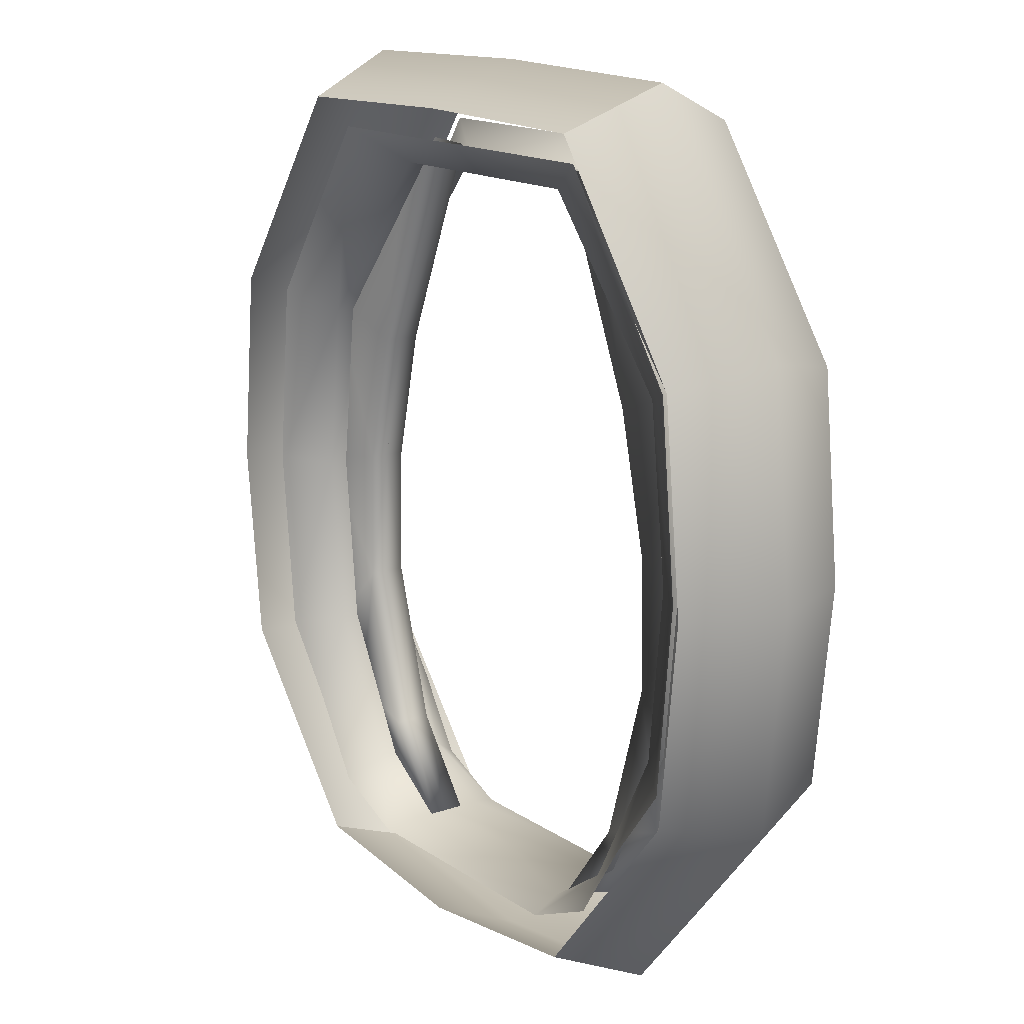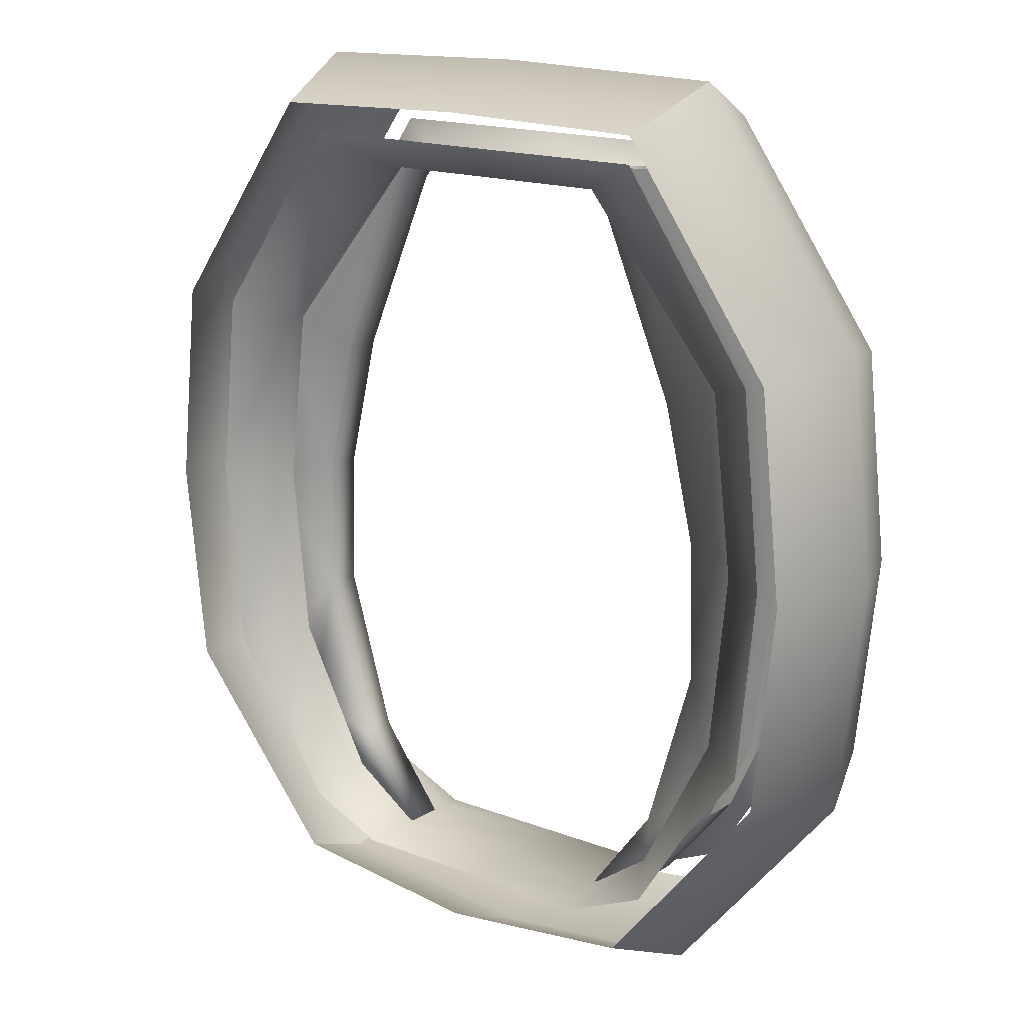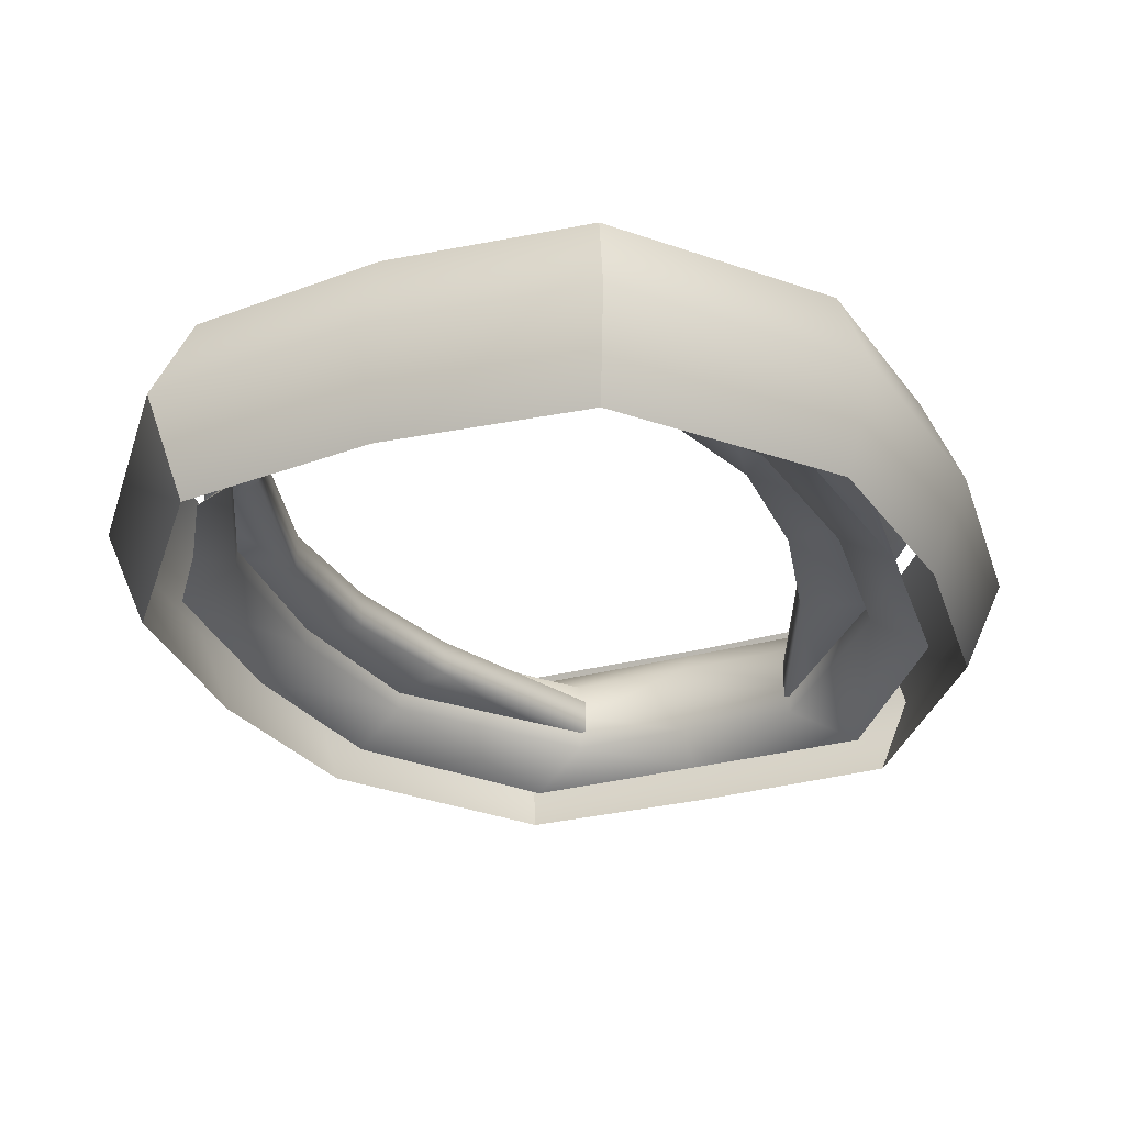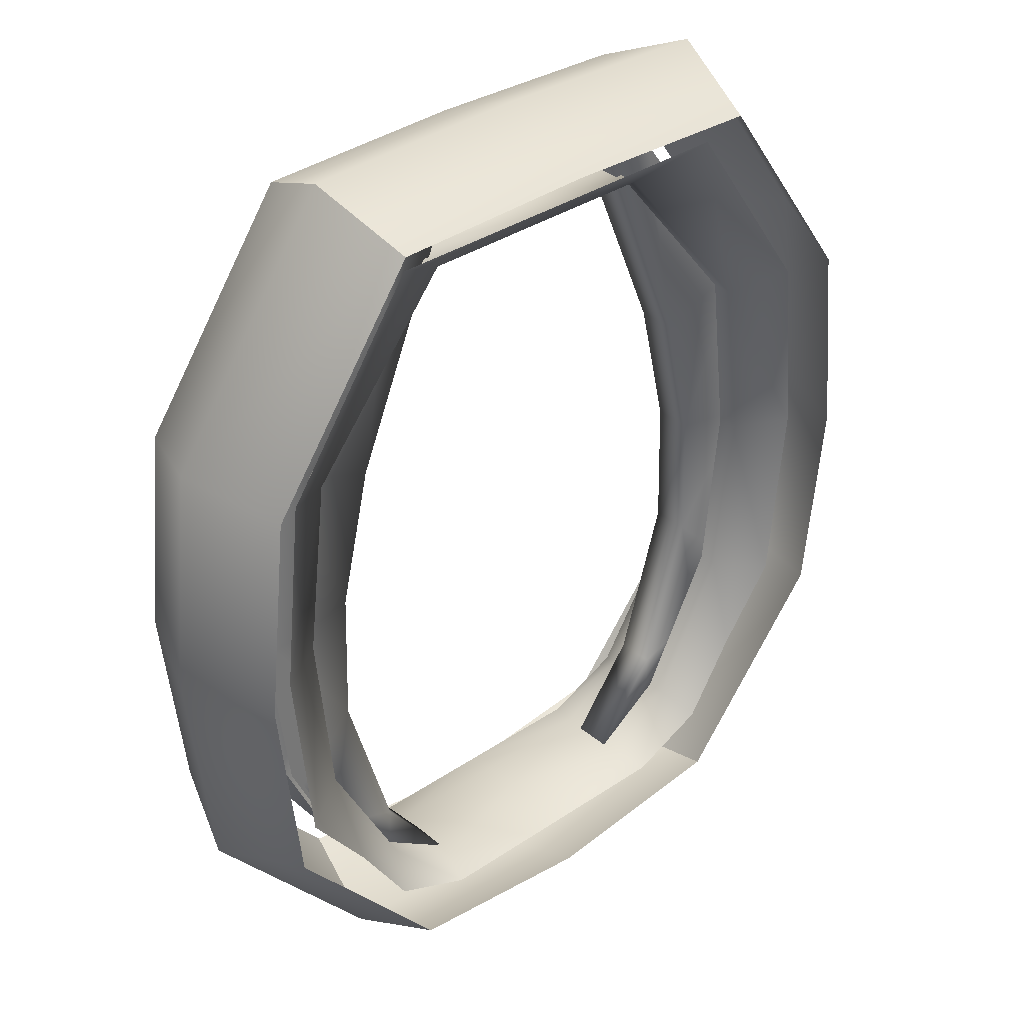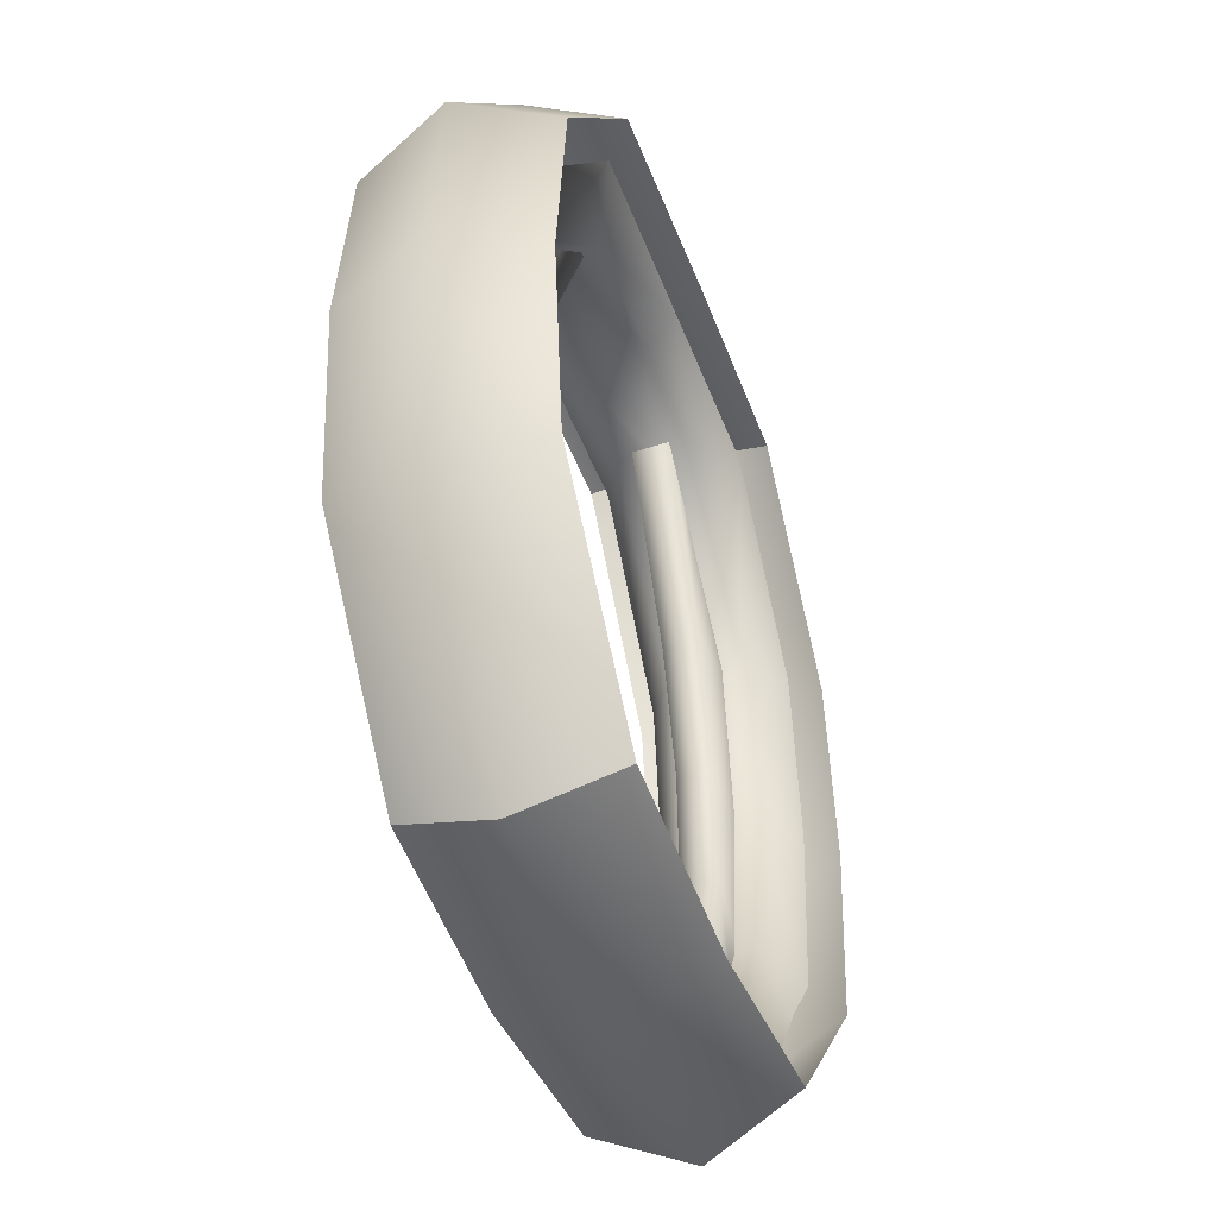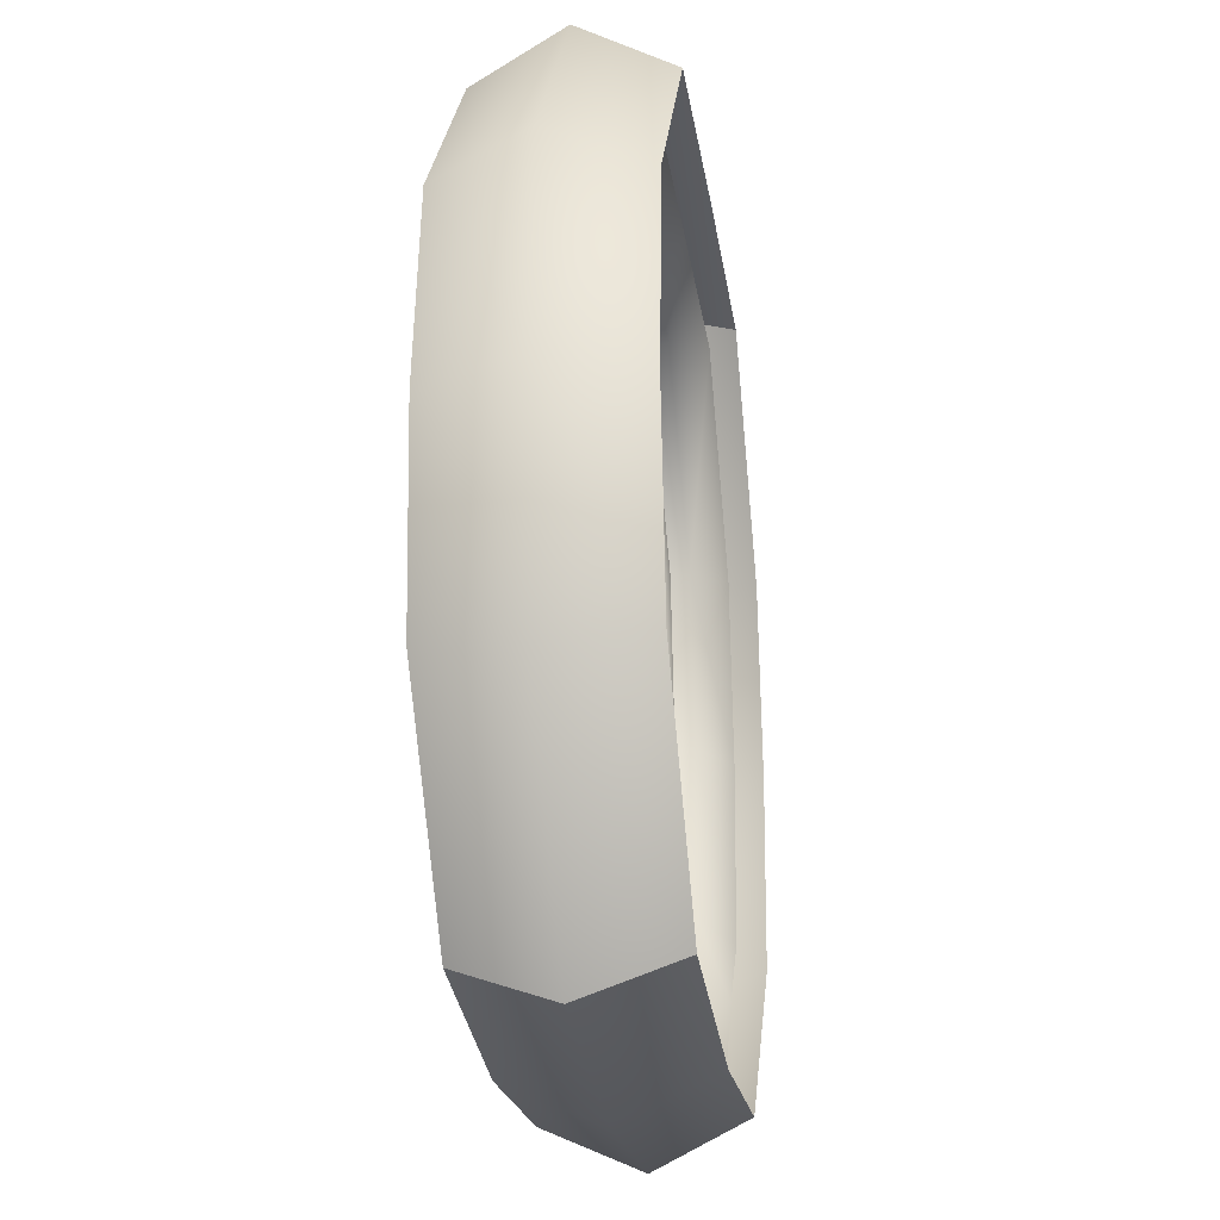
<metadata>
{"format":"obj","ext":"obj","renderer":"f3d","projection":"perspective","resolution":1024,"background":"white","views":[{"elev":15.6,"azim":-126.1,"up":"+Y"},{"elev":16.5,"azim":-141.9,"up":"+Y"},{"elev":-28.7,"azim":22.9,"up":"+Z"},{"elev":34.9,"azim":137.9,"up":"+Y"},{"elev":-46.6,"azim":110.1,"up":"+Y"},{"elev":-27.4,"azim":-81.4,"up":"+Y"}]}
</metadata>
<code>
v 1.419 2.909 -0.2
v 1.527 1.981 -0.2
v 1.527 1.981 0
v 1.419 2.909 0
v 0 0.03671 -0.2
v 0 0.03671 0
v 0.6663 0.03671 0
v 0.6663 0.03671 -0.2
v 1.036 0.2921 0
v 1.036 0.2921 -0.2
v 1.434 1.053 -0.2
v 1.434 1.053 0
v 1.997 1.99 -0.5
v 1.882 0.9152 -0.5
v 2.069 0.8048 0
v 2.2 1.989 0
v 1.098 4.17 -0.5
v 1.885 3.062 -0.5
v 2.079 3.169 0
v 1.212 4.389 0
v 0 4.198 -0.5
v 0 4.419 0
v 0.6594 3.837 -0.2
v 0.6594 3.837 0
v 0 3.837 0
v 0 3.837 -0.2
v 0 -0.2025 -0.5
v 1.06 -0.0819 -0.5
v 1.161 -0.293 -0
v 0 -0.4258 -0
v 1.004 4.009 -0.37
v 0 4.009 -0.37
v 1.702 3.004 -0.37
v 1.803 1.999 -0.37
v 1.705 0.9936 -0.37
v 1.401 0.5903 -0.37
v 1.132 0.169 -0.37
v 0.718 -0.01171 -0.37
v 0 -0.01171 -0.37
v 0.9992 0.4982 0
v 0.9992 0.4982 -0.1
v 0.6433 0.02481 -0.1
v 0.6433 0.02481 0
v 0.5939 3.92 -0.1
v 0.8586 3.933 -0.1
v 1.584 2.962 -0.1
v 1.069 2.783 -0.1
v 1.687 1.986 -0.1
v 1.234 2.067 -0.1
v 1.571 1.028 -0.1
v 1.252 1.355 -0.1
v 1.388 0.6243 -0.1
v 1.234 2.067 0
v 1.069 2.783 0
v 1.252 1.355 0
v 0.5939 3.92 0
v 1.008 0.1583 -0.1
v 1.008 0.1583 0
v 1.388 0.6243 0
v -1.419 2.909 -0.2
v -1.419 2.909 0
v -1.527 1.981 0
v -1.527 1.981 -0.2
v -0.6663 0.03671 -0.2
v -0.6663 0.03671 0
v -1.036 0.2921 -0.2
v -1.036 0.2921 0
v -1.434 1.053 -0.2
v -1.434 1.053 0
v -1.997 1.99 -0.5
v -2.2 1.989 0
v -2.069 0.8048 0
v -1.882 0.9152 -0.5
v -1.098 4.17 -0.5
v -1.212 4.389 0
v -2.079 3.169 0
v -1.885 3.062 -0.5
v -0.6594 3.837 -0.2
v -0.6594 3.837 0
v -1.161 -0.293 -0
v -1.06 -0.0819 -0.5
v -1.004 4.009 -0.37
v -1.702 3.004 -0.37
v -1.803 1.999 -0.37
v -1.705 0.9936 -0.37
v -1.132 0.169 -0.37
v -1.401 0.5903 -0.37
v -0.718 -0.01171 -0.37
v -0.9992 0.4982 0
v -0.6433 0.02481 0
v -0.6433 0.02481 -0.1
v -0.9992 0.4982 -0.1
v -0.5939 3.92 -0.1
v -1.069 2.783 -0.1
v -1.584 2.962 -0.1
v -0.8586 3.933 -0.1
v -1.234 2.067 -0.1
v -1.687 1.986 -0.1
v -1.252 1.355 -0.1
v -1.571 1.028 -0.1
v -1.388 0.6243 -0.1
v -1.234 2.067 0
v -1.069 2.783 0
v -1.252 1.355 0
v -0.5939 3.92 0
v -1.008 0.1583 0
v -1.008 0.1583 -0.1
v -1.388 0.6243 0
v 1.419 2.909 0.2
v 1.527 1.981 0.2
v 0 0.03671 0.2
v 0.6663 0.03671 0.2
v 1.036 0.2921 0.2
v 1.434 1.053 0.2
v 1.997 1.99 0.5
v 1.882 0.9152 0.5
v 1.098 4.17 0.5
v 1.885 3.062 0.5
v 0 4.198 0.5
v 0.6594 3.837 0.2
v 0 3.837 0.2
v 0 -0.2025 0.5
v 1.06 -0.0819 0.5
v 1.004 4.009 0.37
v 0 4.009 0.37
v 1.702 3.004 0.37
v 1.803 1.999 0.37
v 1.705 0.9936 0.37
v 1.132 0.169 0.37
v 1.401 0.5903 0.37
v 0.718 -0.01171 0.37
v 0 -0.01171 0.37
v 0.6433 0.02481 0.1
v 0.9992 0.4982 0.1
v 0.8586 3.933 0
v 1.584 2.962 0
v 1.687 1.986 0
v 1.571 1.028 0
v 0.5939 3.92 0.1
v 1.069 2.783 0.1
v 1.584 2.962 0.1
v 0.8586 3.933 0.1
v 1.234 2.067 0.1
v 1.687 1.986 0.1
v 1.252 1.355 0.1
v 1.571 1.028 0.1
v 1.388 0.6243 0.1
v 1.008 0.1583 0.1
v -1.419 2.909 0.2
v -1.527 1.981 0.2
v -0.6663 0.03671 0.2
v -1.036 0.2921 0.2
v -1.434 1.053 0.2
v -1.997 1.99 0.5
v -1.882 0.9152 0.5
v -1.098 4.17 0.5
v -1.885 3.062 0.5
v -0.6594 3.837 0.2
v -1.06 -0.0819 0.5
v -1.004 4.009 0.37
v -1.702 3.004 0.37
v -1.803 1.999 0.37
v -1.705 0.9936 0.37
v -1.401 0.5903 0.37
v -1.132 0.169 0.37
v -0.718 -0.01171 0.37
v -0.9992 0.4982 0.1
v -0.6433 0.02481 0.1
v -1.584 2.962 0
v -0.8586 3.933 0
v -1.687 1.986 0
v -1.571 1.028 0
v -0.5939 3.92 0.1
v -0.8586 3.933 0.1
v -1.584 2.962 0.1
v -1.069 2.783 0.1
v -1.687 1.986 0.1
v -1.234 2.067 0.1
v -1.571 1.028 0.1
v -1.252 1.355 0.1
v -1.388 0.6243 0.1
v -1.008 0.1583 0.1
f 2 3 4
f 6 7 8
f 7 9 10
f 10 9 12
f 14 15 16
f 17 18 19
f 17 21 22
f 11 12 3
f 1 4 24
f 24 25 26
f 18 13 16
f 28 29 30
f 28 29 15
f 23 26 32
f 1 23 31
f 35 11 2
f 38 8 10
f 39 5 8
f 1 33 34
f 40 41 42
f 45 46 47
f 46 48 49
f 48 50 51
f 52 41 51
f 54 47 49
f 53 49 51
f 55 51 41
f 56 44 47
f 42 57 58
f 59 58 57
f 41 52 57
f 61 62 63
f 64 65 6
f 66 67 65
f 69 67 66
f 71 72 73
f 74 75 76
f 74 75 22
f 62 69 68
f 79 61 60
f 26 25 79
f 77 76 71
f 30 80 81
f 72 80 81
f 32 26 78
f 82 78 60
f 63 68 85
f 88 86 66
f 39 88 64
f 60 63 84
f 90 91 92
f 94 95 96
f 97 98 95
f 99 100 98
f 101 100 99
f 97 94 103
f 99 97 102
f 92 99 104
f 94 93 105
f 91 90 106
f 107 106 108
f 92 91 107
f 4 3 110
f 112 7 6
f 113 9 7
f 12 9 113
f 16 15 116
f 117 20 19
f 117 20 22
f 3 12 114
f 24 4 109
f 121 25 24
f 118 19 16
f 30 29 123
f 15 29 123
f 125 121 120
f 124 120 109
f 110 114 128
f 131 129 113
f 132 131 112
f 109 110 127
f 43 133 134
f 135 136 54
f 136 137 53
f 137 138 55
f 59 40 55
f 140 141 142
f 143 144 141
f 145 146 144
f 147 146 145
f 143 140 54
f 145 143 53
f 40 134 145
f 54 140 139
f 133 43 58
f 148 58 59
f 58 43 40
f 134 133 148
f 150 62 61
f 6 65 151
f 65 67 152
f 152 67 69
f 155 72 71
f 156 157 76
f 156 119 22
f 153 69 62
f 149 61 79
f 79 25 121
f 157 154 71
f 159 80 30
f 159 80 72
f 158 121 125
f 160 161 149
f 163 153 150
f 166 151 152
f 132 111 151
f 162 150 149
f 167 168 90
f 103 169 170
f 102 171 169
f 104 172 171
f 108 172 104
f 174 175 176
f 175 177 178
f 177 179 180
f 181 167 180
f 103 176 178
f 102 178 180
f 104 180 167
f 105 173 176
f 168 182 106
f 108 106 182
f 89 90 106
f 167 181 182
f 66 87 68
f 10 11 36
f 152 153 164
f 130 128 114
f 1 2 4
f 5 6 8
f 8 7 10
f 11 10 12
f 13 14 16
f 20 17 19
f 20 17 22
f 2 11 3
f 23 1 24
f 23 24 26
f 19 18 16
f 27 28 30
f 14 28 15
f 31 23 32
f 33 1 31
f 34 35 2
f 37 38 10
f 38 39 8
f 2 1 34
f 43 40 42
f 44 45 47
f 47 46 49
f 49 48 51
f 50 52 51
f 53 54 49
f 55 53 51
f 40 55 41
f 54 56 47
f 43 42 58
f 52 59 57
f 42 41 57
f 60 61 63
f 5 64 6
f 64 66 65
f 68 69 66
f 70 71 73
f 77 74 76
f 21 74 22
f 63 62 68
f 78 79 60
f 78 26 79
f 70 77 71
f 27 30 81
f 73 72 81
f 82 32 78
f 83 82 60
f 84 63 85
f 64 88 66
f 5 39 64
f 83 60 84
f 89 90 92
f 93 94 96
f 94 97 95
f 97 99 98
f 92 101 99
f 102 97 103
f 104 99 102
f 89 92 104
f 103 94 105
f 107 91 106
f 101 107 108
f 101 92 107
f 109 4 110
f 111 112 6
f 112 113 7
f 114 12 113
f 115 16 116
f 118 117 19
f 119 117 22
f 110 3 114
f 120 24 109
f 120 121 24
f 115 118 16
f 122 30 123
f 116 15 123
f 124 125 120
f 126 124 109
f 127 110 128
f 112 131 113
f 111 132 112
f 126 109 127
f 40 43 134
f 56 135 54
f 54 136 53
f 53 137 55
f 138 59 55
f 139 140 142
f 140 143 141
f 143 145 144
f 134 147 145
f 53 143 54
f 55 145 53
f 55 40 145
f 56 54 139
f 148 133 58
f 147 148 59
f 59 58 40
f 147 134 148
f 149 150 61
f 111 6 151
f 151 65 152
f 153 152 69
f 154 155 71
f 75 156 76
f 75 156 22
f 150 153 62
f 158 149 79
f 158 79 121
f 76 157 71
f 122 159 30
f 155 159 72
f 160 158 125
f 158 160 149
f 162 163 150
f 165 166 152
f 166 132 151
f 161 162 149
f 89 167 90
f 105 103 170
f 103 102 169
f 102 104 171
f 89 108 104
f 173 174 176
f 176 175 178
f 178 177 180
f 179 181 180
f 102 103 178
f 104 102 180
f 89 104 167
f 103 105 176
f 90 168 106
f 181 108 182
f 108 89 106
f 168 167 182
f 87 66 86
f 87 85 68
f 11 35 36
f 36 37 10
f 164 165 152
f 153 163 164
f 113 129 130
f 130 114 113

</code>
